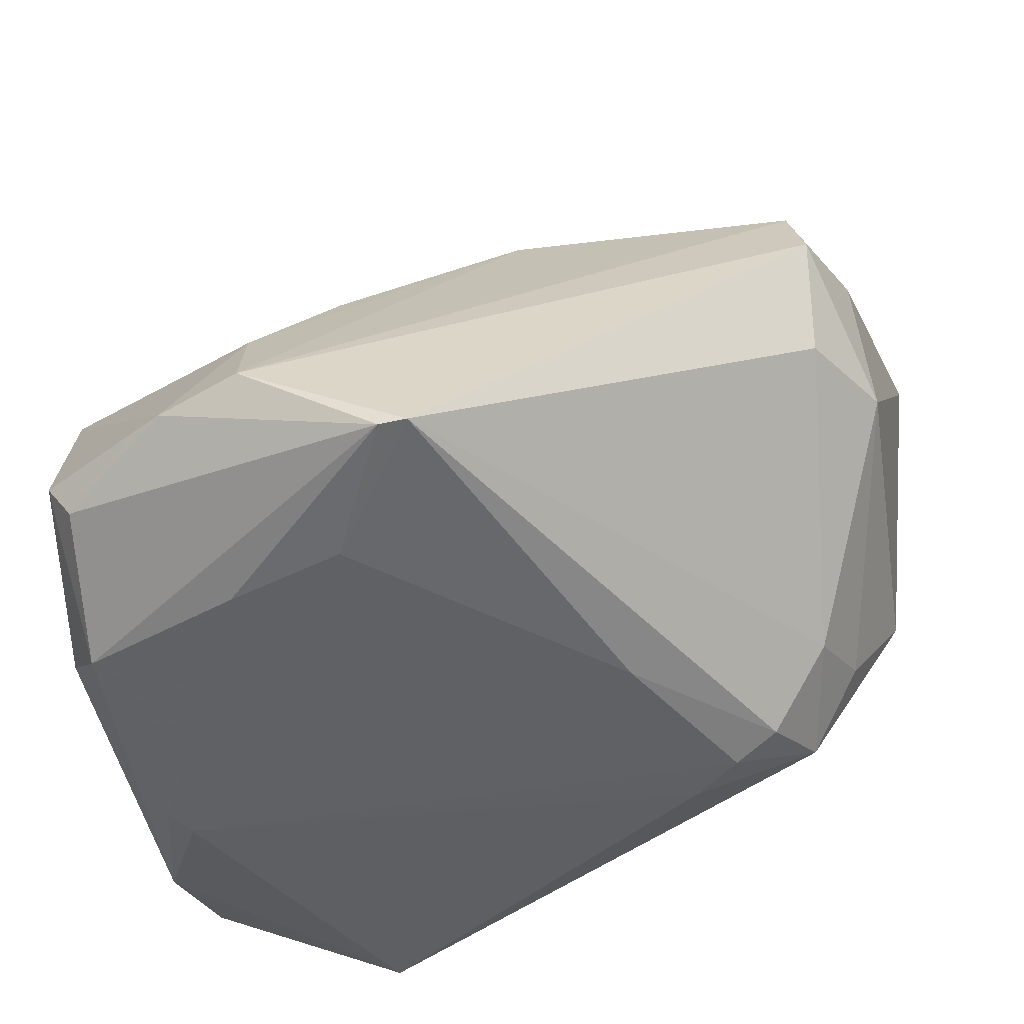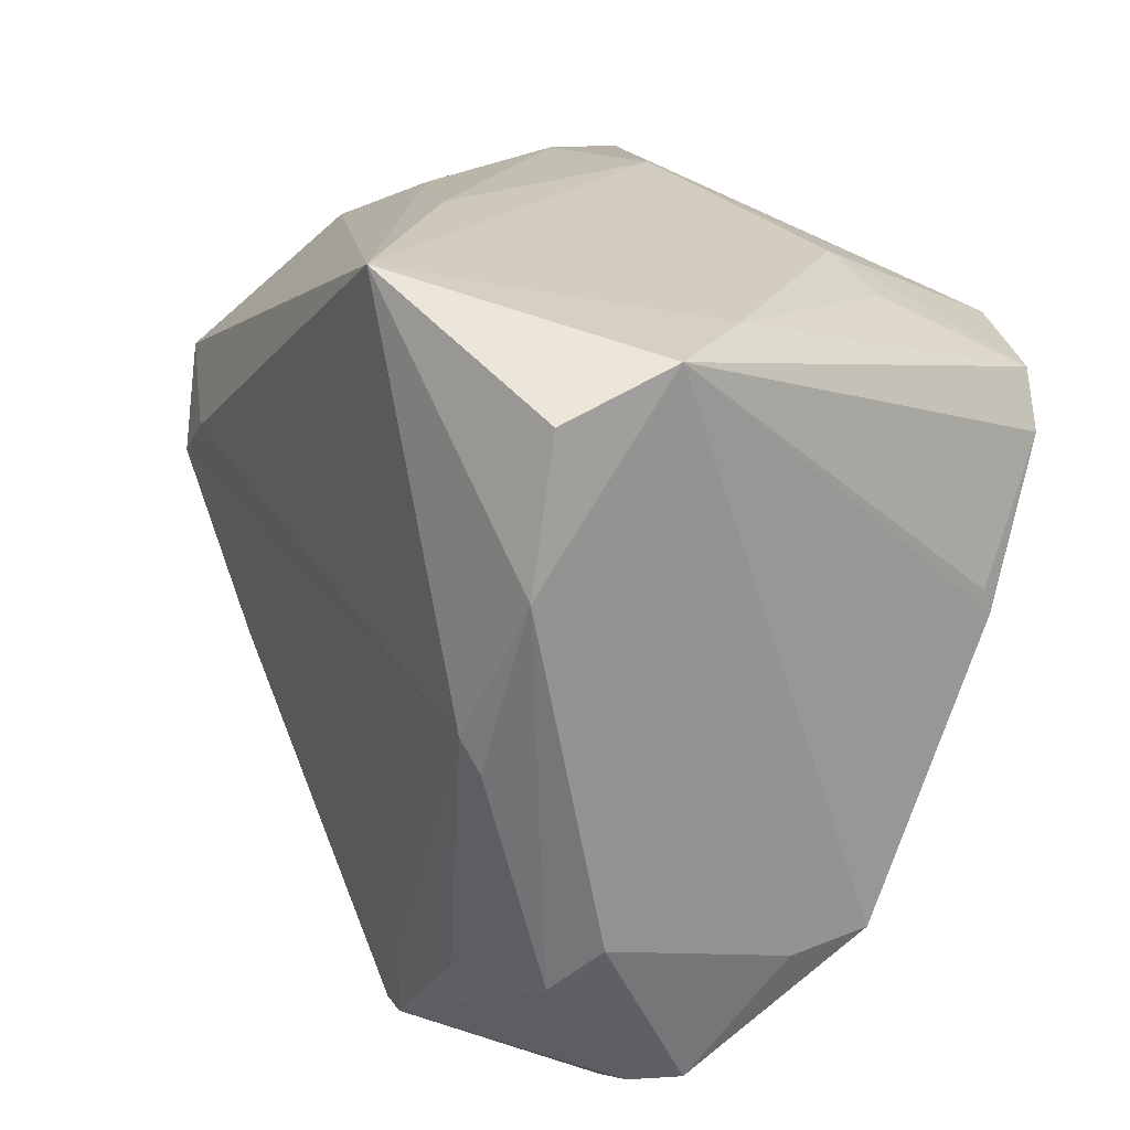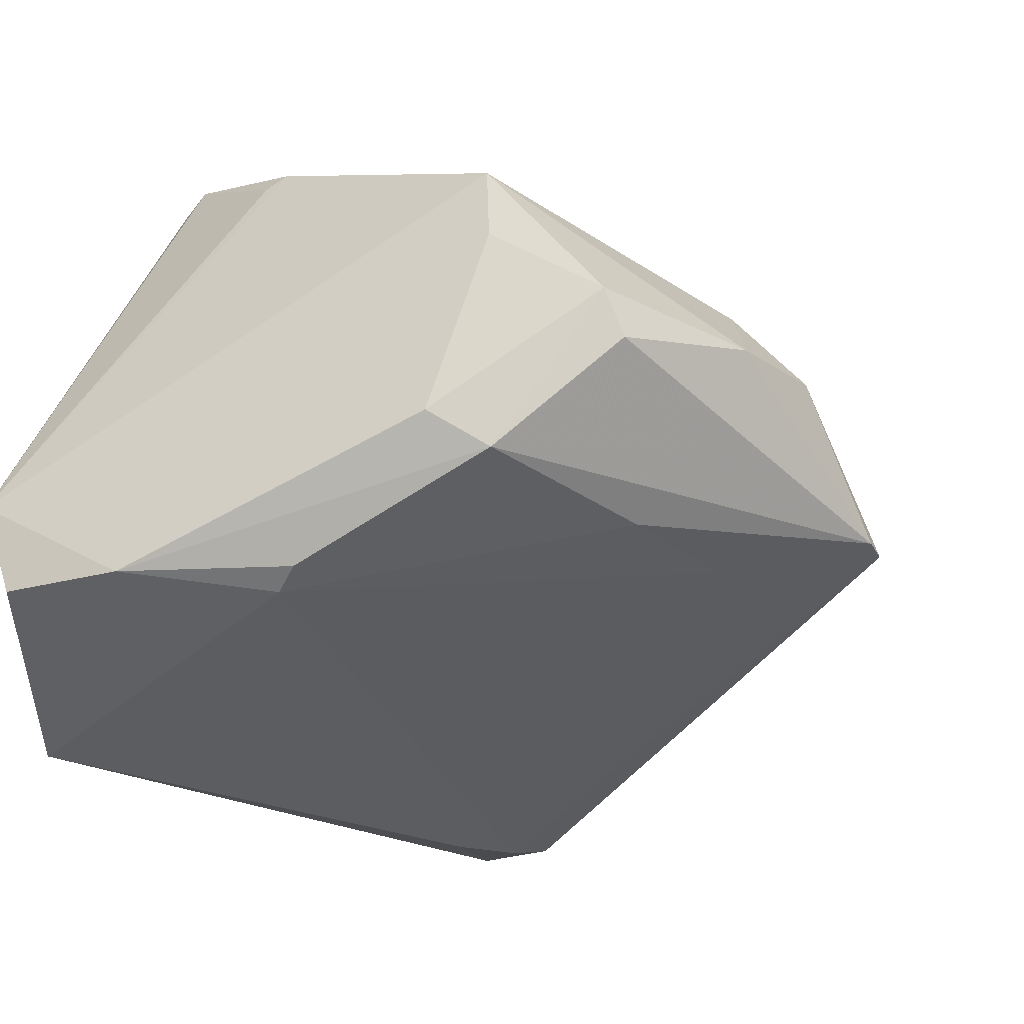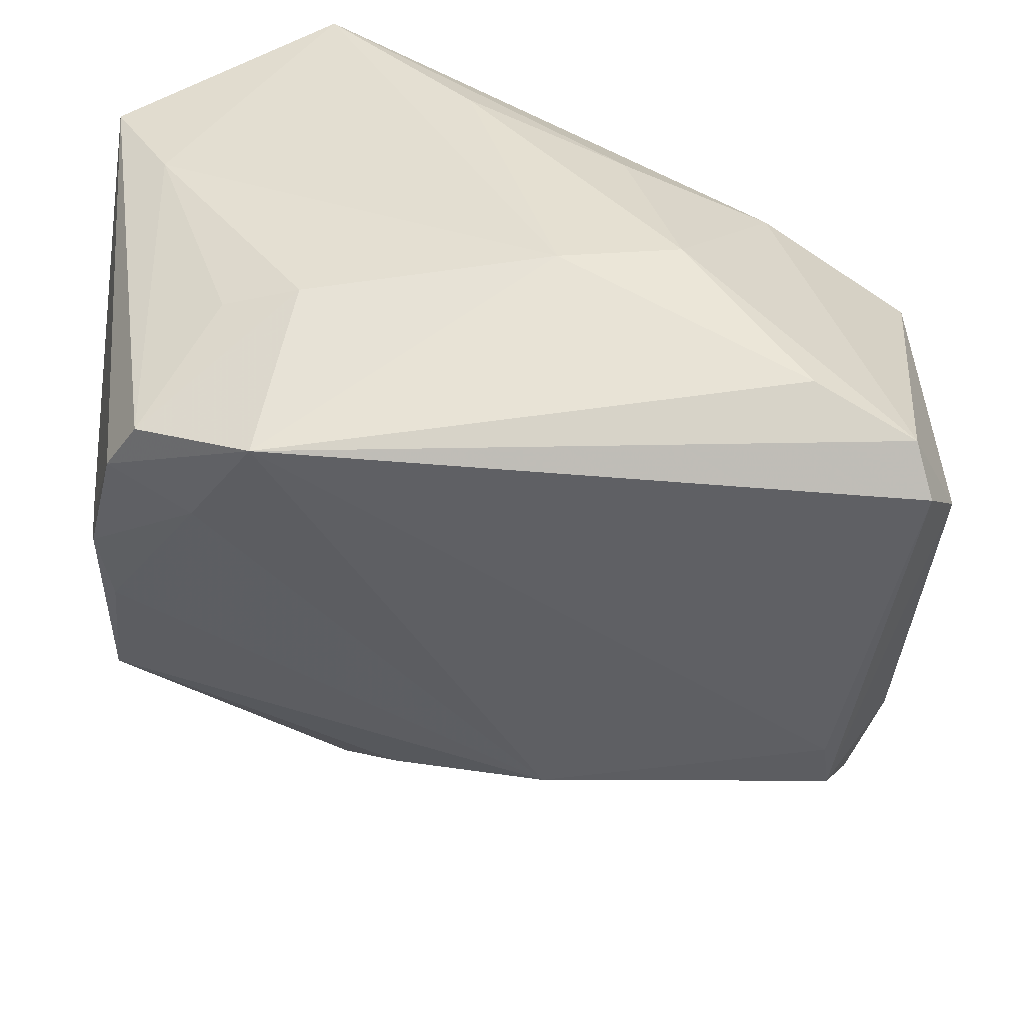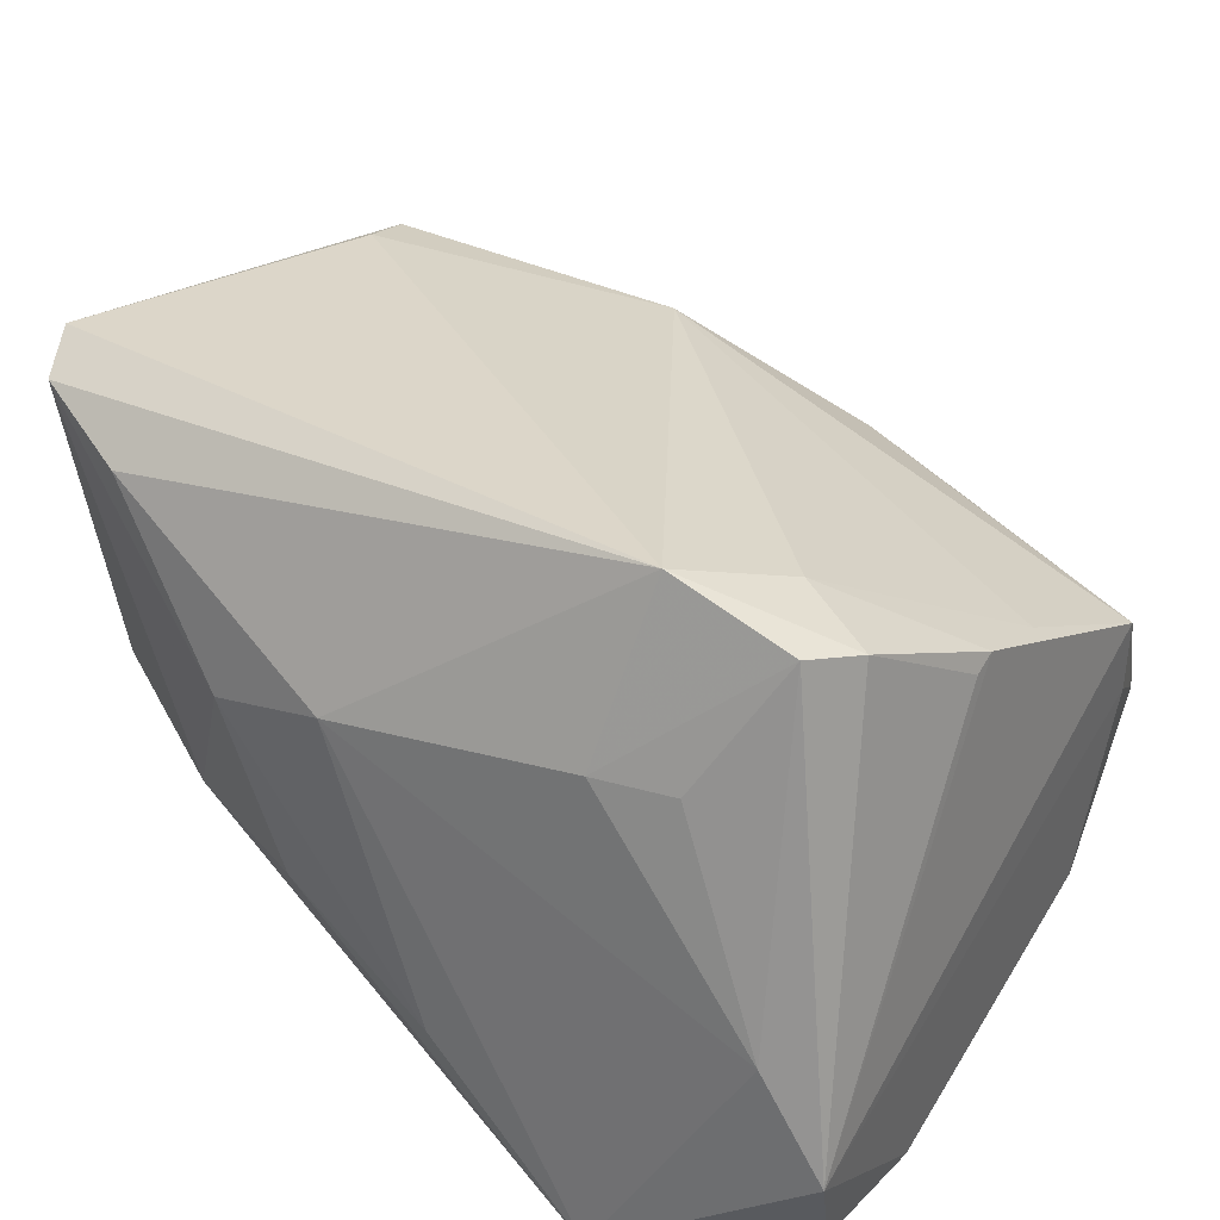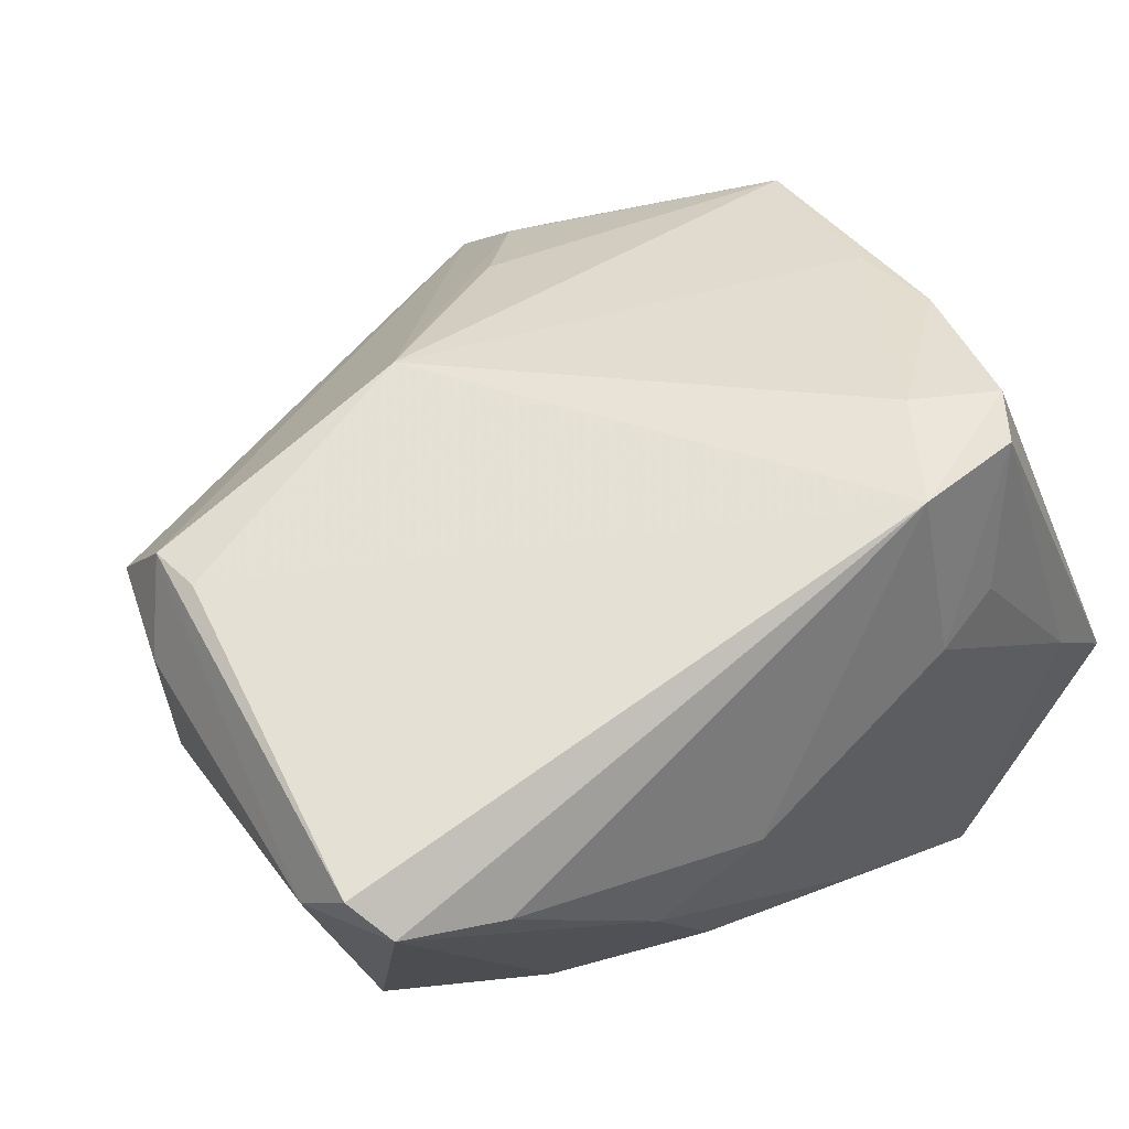
<metadata>
{"format":"obj","ext":"obj","renderer":"f3d","projection":"perspective","resolution":1024,"background":"white","views":[{"elev":-38.6,"azim":12.9,"up":"+Z"},{"elev":23.1,"azim":-122.3,"up":"+Y"},{"elev":-38.3,"azim":-62.7,"up":"+Z"},{"elev":31.9,"azim":5.8,"up":"+Y"},{"elev":41.3,"azim":-148.1,"up":"+Z"},{"elev":67.6,"azim":142.3,"up":"+Z"}]}
</metadata>
<code>
v 0.01969 -0.01187 -0.02838
v -0.04359 0.03125 -0.0287
v -0.04453 0.01596 -0.0318
v -0.04119 0.003387 0.02259
v 0.02334 0.01119 -0.03109
v -0.03871 -0.002486 -0.03358
v 0.04391 -0.02389 0.02568
v -0.01661 0.03213 0.02079
v -0.02154 0.04092 -0.03448
v -0.009154 -0.03743 0.01168
v 0.05065 0.02026 0.03774
v -0.01891 0.02307 0.03967
v -0.03672 0.03451 -0.004601
v -0.03843 -0.0408 -0.01731
v 0.04883 0.02557 0.03502
v -0.04088 -0.009966 0.01822
v 0.04897 0.01953 -0.005116
v -0.02516 0.02978 0.02047
v 0.003825 -0.05231 -0.02108
v -0.04124 0.0006876 0.02349
v 0.03766 0.01509 -0.0247
v 0.01025 -0.02807 0.02559
v 0.04371 0.01211 -0.01554
v -0.02104 -0.03378 -0.02708
v 0.0425 -0.01869 0.02882
v 0.04312 -0.02496 0.02642
v 0.01068 0.03575 0.01718
v -0.0417 -0.04016 -0.01283
v -0.04469 -0.02833 -0.002388
v -0.04469 -0.02802 0.007001
v -0.04469 0.03518 -0.0164
v -0.03649 0.0005126 -0.03448
v 0.02375 0.0351 0.01295
v 0.01631 0.03575 -0.006988
v 0.04086 0.001623 -0.01868
v 0.03275 0.02857 -0.008618
v 0.03819 0.02968 0.031
v -0.002505 0.03936 -0.01572
v -0.01566 -0.05211 -0.01064
v 0.03404 0.004737 -0.02785
v -0.01746 -0.04485 0.0006625
v -0.0322 0.02185 0.03434
v 0.0511 -0.01398 0.004683
v 0.04935 -0.01797 0.01981
v -0.03606 0.01638 0.03266
v 0.04554 -0.02938 0.01747
v -0.04007 -0.02628 -0.02757
v 0.0534 0.01598 0.03114
v -0.0445 -0.02103 -0.02391
v 0.02896 0.006489 -0.03034
v 0.0006783 -0.05244 -0.02138
v -0.02696 0.01153 0.03395
v -0.02555 -0.04911 -0.01228
v -0.007657 -0.03733 -0.02569
v 0.04504 -0.02504 0.004783
f 22 41 39
f 19 46 39
f 3 47 49
f 32 54 24
f 30 41 10
f 10 22 30
f 41 22 10
f 42 45 12
f 52 22 12
f 12 45 52
f 15 37 12
f 12 11 15
f 15 33 37
f 15 11 48
f 12 22 25
f 25 11 12
f 13 42 18
f 31 42 13
f 45 42 31
f 31 4 45
f 31 2 3
f 9 31 13
f 2 31 9
f 3 2 9
f 9 32 3
f 46 19 55
f 40 19 1
f 1 19 54
f 54 32 1
f 24 54 51
f 54 19 51
f 51 47 24
f 51 19 39
f 24 47 6
f 6 32 24
f 6 47 3
f 3 32 6
f 30 31 29
f 3 49 29
f 29 31 3
f 28 49 47
f 28 29 49
f 30 29 28
f 20 52 45
f 45 4 20
f 20 31 30
f 4 31 20
f 26 25 22
f 39 46 26
f 26 22 39
f 46 44 26
f 11 25 26
f 48 11 26
f 37 33 27
f 12 37 27
f 27 9 13
f 32 9 5
f 48 44 43
f 43 44 46
f 46 55 43
f 35 19 40
f 35 55 19
f 35 43 55
f 23 43 35
f 47 51 14
f 14 28 47
f 22 52 16
f 52 20 16
f 30 22 16
f 16 20 30
f 33 15 36
f 7 44 48
f 48 26 7
f 7 26 44
f 12 27 8
f 8 42 12
f 8 18 42
f 13 18 8
f 8 27 13
f 38 27 33
f 9 27 38
f 40 1 50
f 50 1 32
f 32 5 50
f 53 51 39
f 53 14 51
f 28 14 53
f 30 28 53
f 39 41 53
f 53 41 30
f 21 50 5
f 21 5 9
f 9 36 21
f 40 50 21
f 21 35 40
f 23 35 21
f 34 36 9
f 9 38 34
f 33 36 34
f 34 38 33
f 17 21 36
f 17 36 15
f 23 21 17
f 17 15 48
f 48 43 17
f 17 43 23

</code>
